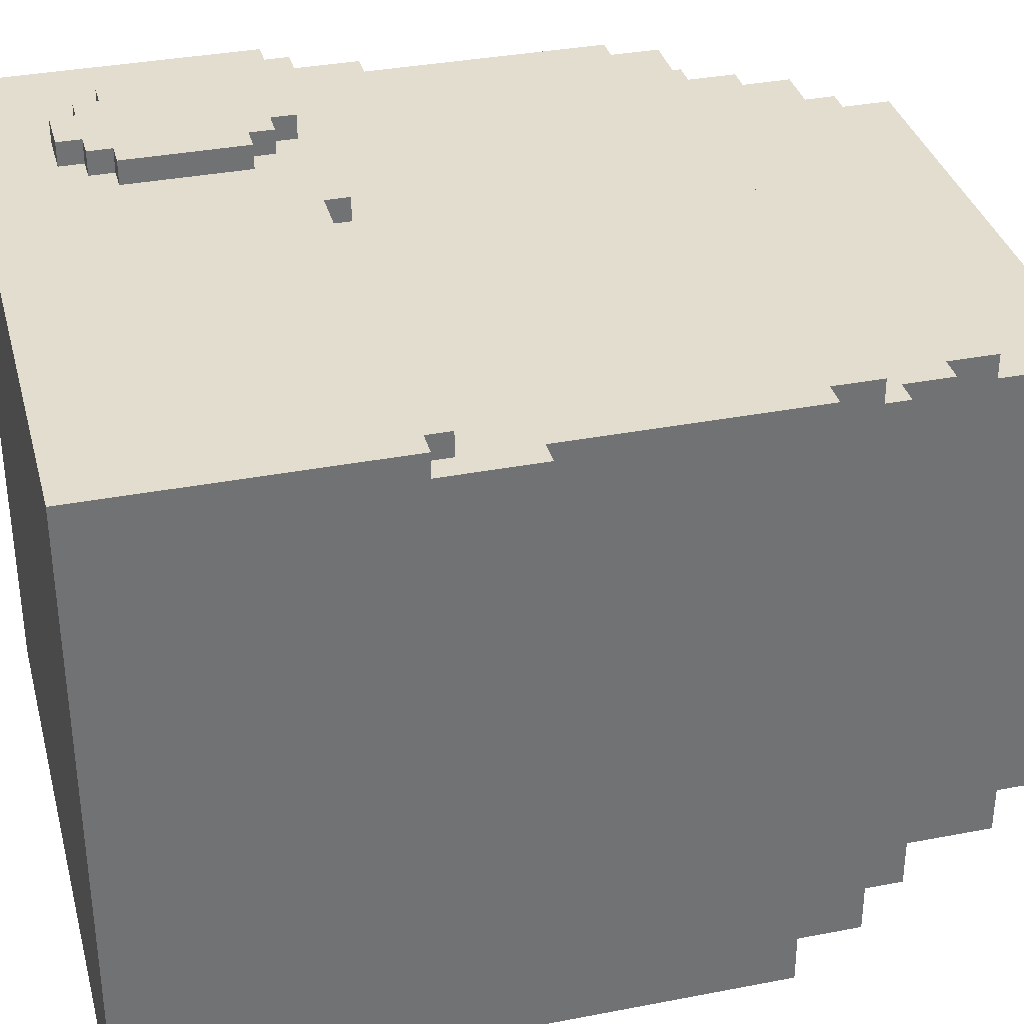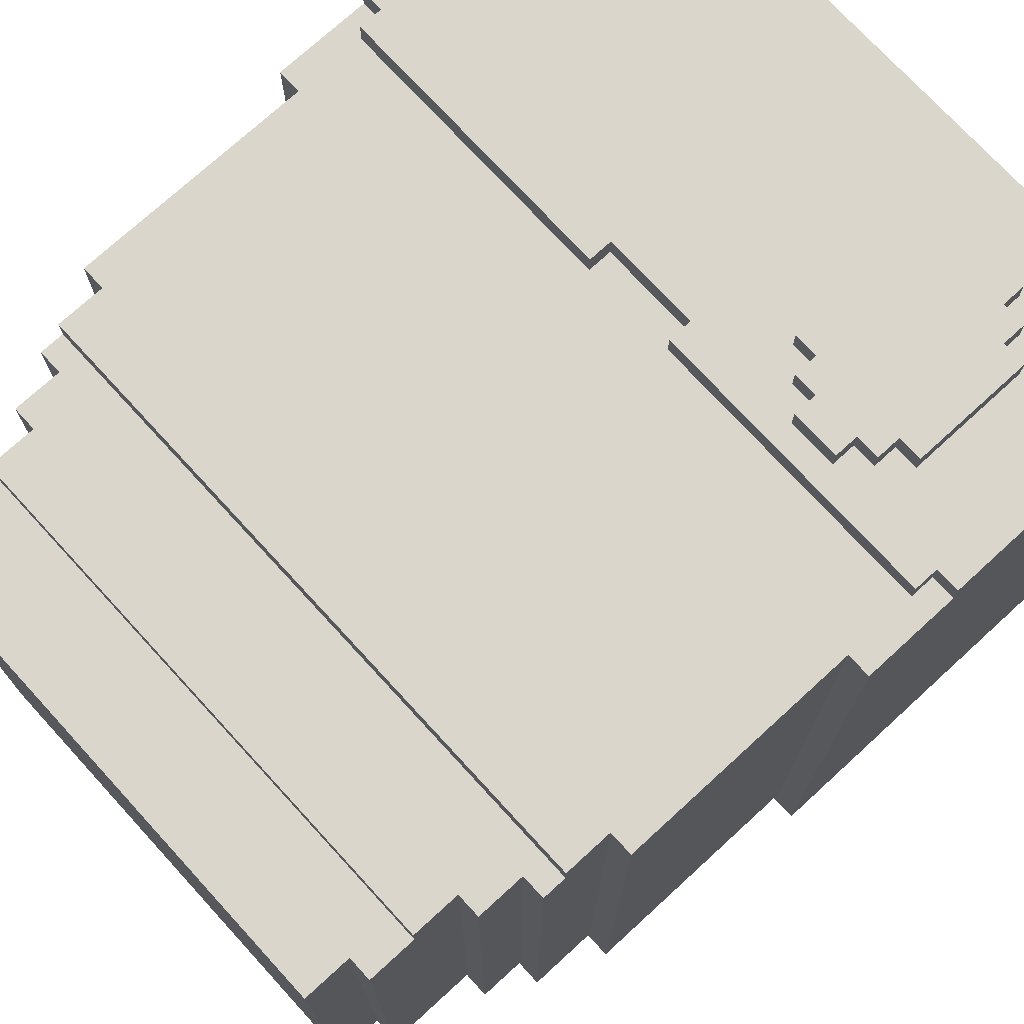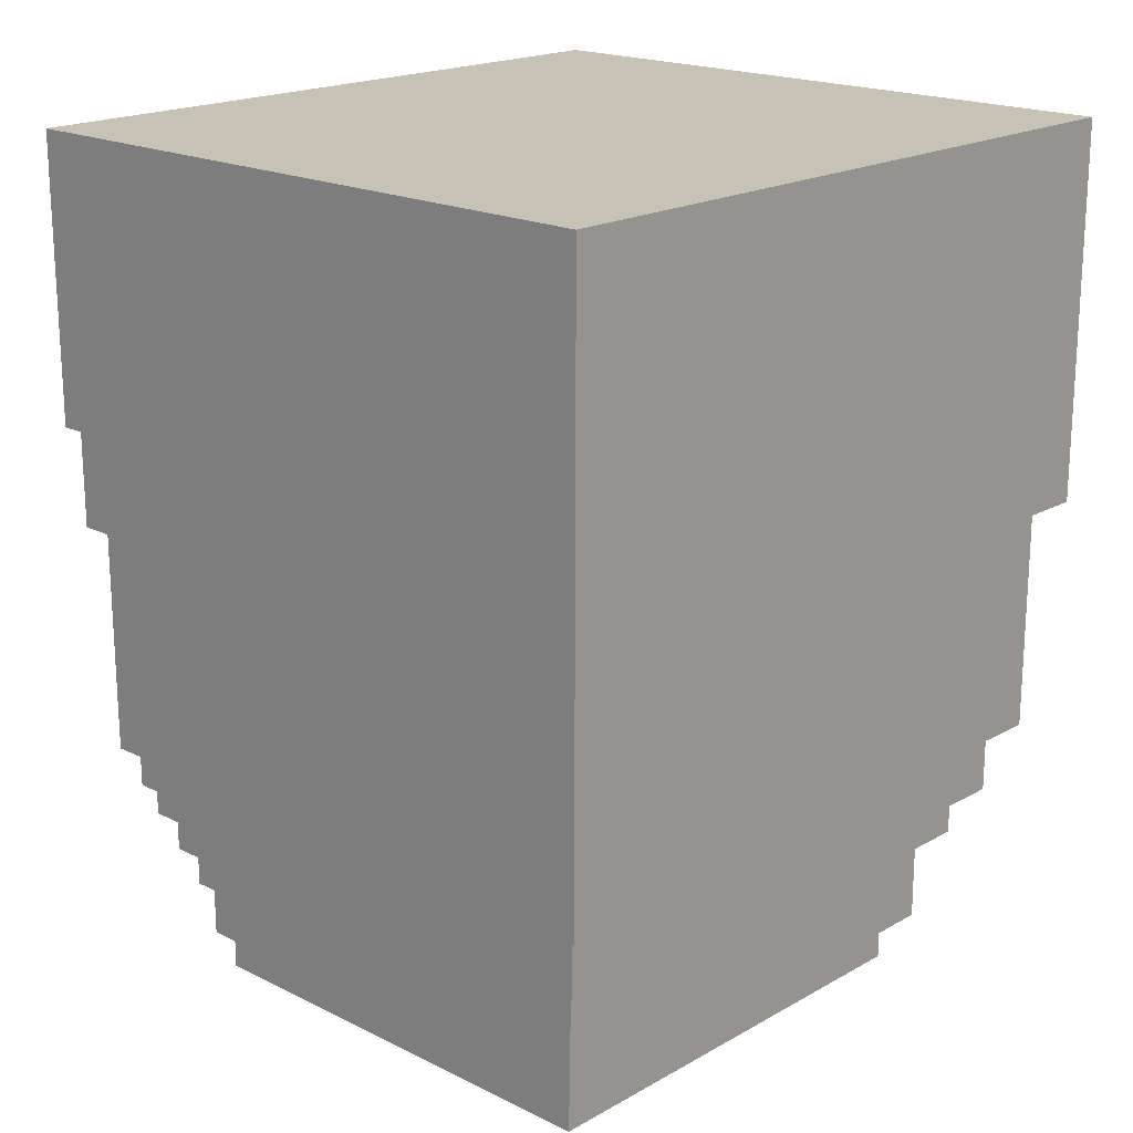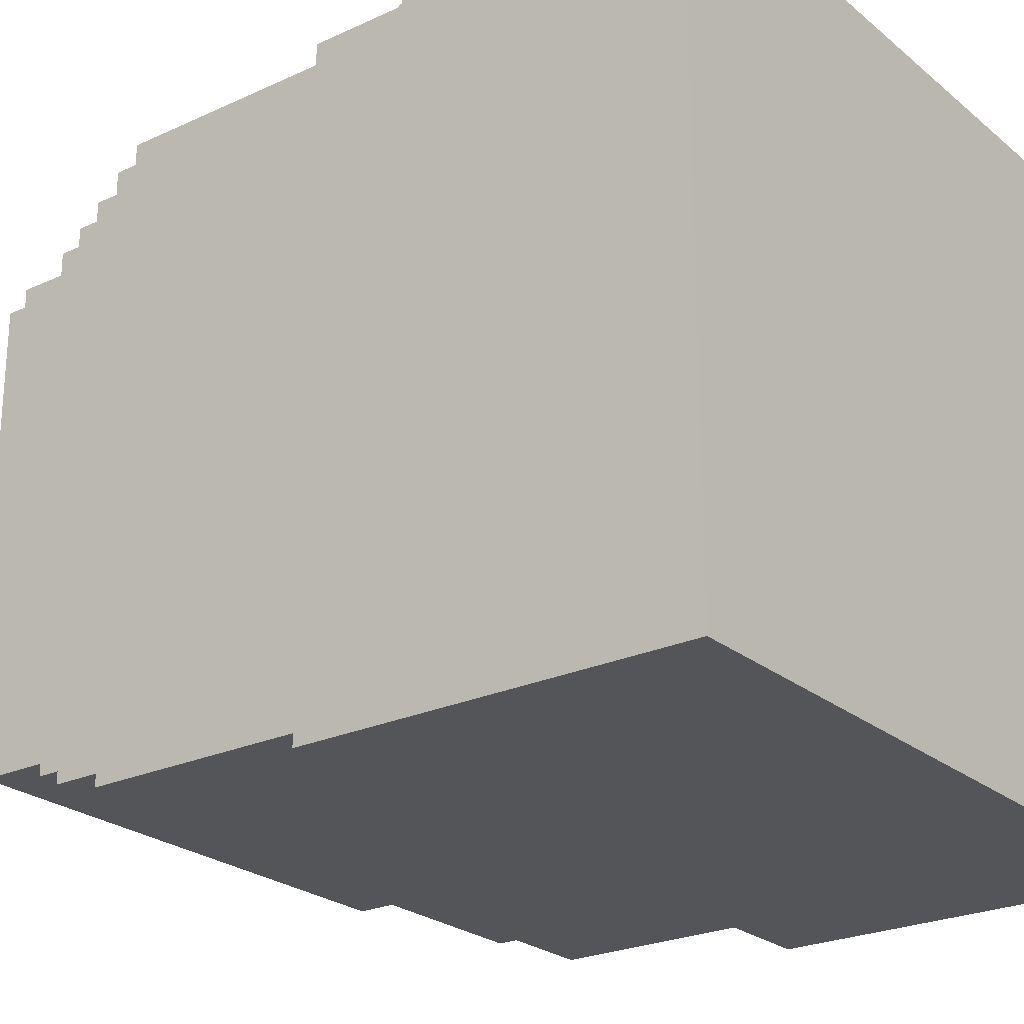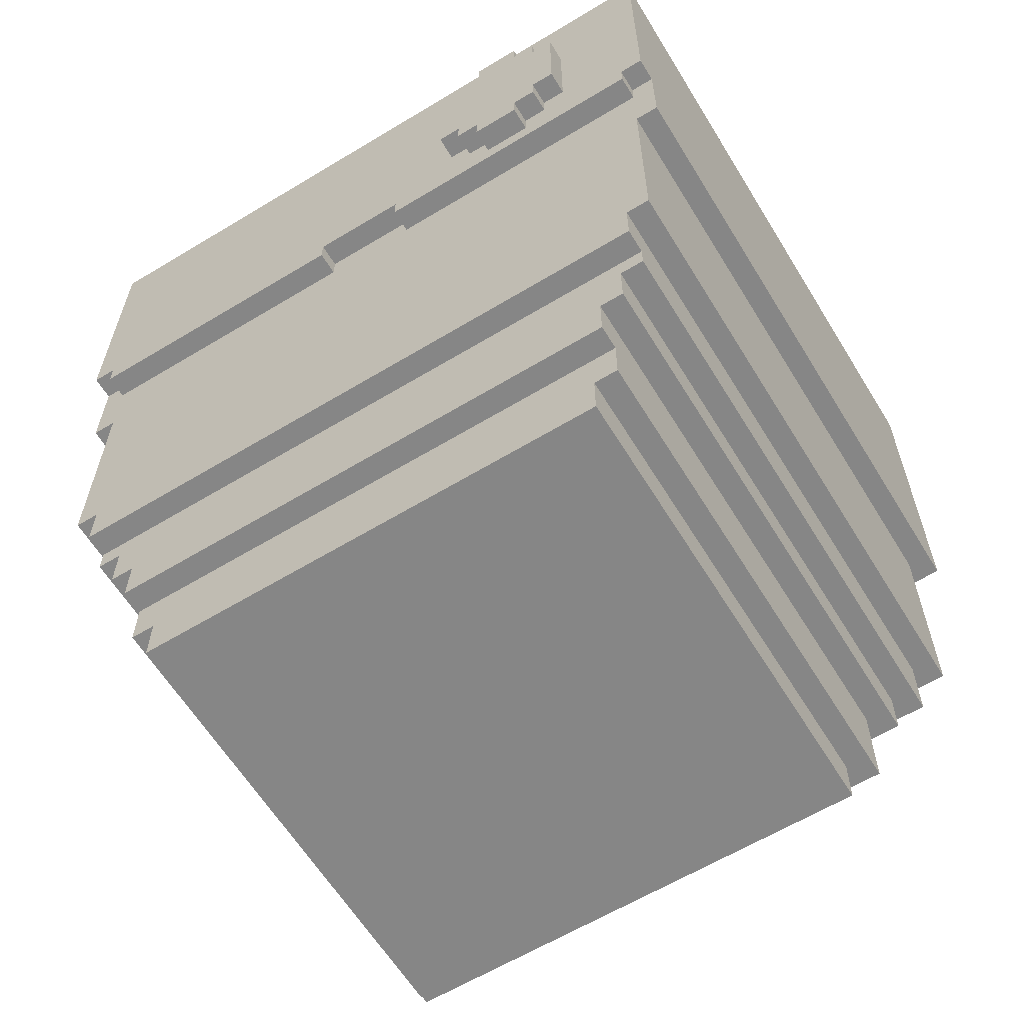
<metadata>
{"format":"obj","ext":"obj","renderer":"f3d","projection":"perspective","resolution":1024,"background":"white","views":[{"elev":34.8,"azim":-104.5,"up":"+Z"},{"elev":73.8,"azim":47.5,"up":"+Z"},{"elev":19.1,"azim":133.2,"up":"+Y"},{"elev":-24.5,"azim":127.2,"up":"+Z"},{"elev":-62.0,"azim":31.5,"up":"+Y"}]}
</metadata>
<code>
v -15 41 7
v -15 41 -20
v -15 45 8
v -15 45 7
v -15 57 8
v -15 57 -20
v -14 31 7
v -14 31 -19
v -14 41 7
v -14 41 -19
v -14 44 8
v -14 44 7
v -14 45 8
v -14 45 7
v -13 28 6
v -13 28 -18
v -13 29 7
v -13 29 6
v -13 31 7
v -13 31 -18
v -12 26 6
v -12 26 -17
v -12 28 6
v -12 28 -17
v -11 22 5
v -11 22 -16
v -11 24 6
v -11 24 5
v -11 24 -16
v -11 26 6
v -11 26 -16
v -10 20 5
v -10 20 -15
v -10 22 5
v -10 22 -15
v 2 44 8
v 2 44 7
v 2 45 8
v 2 45 7
v 5 47 9
v 5 47 8
v 5 52 9
v 5 52 8
v 6 46 9
v 6 46 8
v 6 47 9
v 6 47 8
v 6 52 9
v 6 52 8
v 6 53 9
v 6 53 8
v 7 45 9
v 7 45 8
v 7 46 9
v 7 46 8
v 7 53 9
v 7 53 8
v 7 54 9
v 7 54 8
v -2 44 8
v -2 44 7
v -2 45 8
v -2 45 7
v 9 45 9
v 9 45 8
v 9 46 9
v 9 46 8
v 9 53 9
v 9 53 8
v 9 54 9
v 9 54 8
v 10 20 5
v 10 20 -15
v 10 22 5
v 10 22 -15
v 10 46 9
v 10 46 8
v 10 47 9
v 10 47 8
v 10 52 9
v 10 52 8
v 10 53 9
v 10 53 8
v 11 22 5
v 11 22 -16
v 11 24 6
v 11 24 5
v 11 24 -16
v 11 26 6
v 11 26 -16
v 11 47 9
v 11 47 8
v 11 52 9
v 11 52 8
v 12 26 6
v 12 26 -17
v 12 28 6
v 12 28 -17
v 13 28 6
v 13 28 -18
v 13 29 7
v 13 29 6
v 13 31 7
v 13 31 -18
v 14 31 7
v 14 31 -19
v 14 41 7
v 14 41 -19
v 14 44 8
v 14 44 7
v 14 45 8
v 14 45 7
v 15 41 7
v 15 41 -20
v 15 45 8
v 15 45 7
v 15 57 8
v 15 57 -20
v 5 47 9
v 5 52 9
v 6 46 9
v 6 47 9
v 6 52 9
v 6 53 9
v 7 45 9
v 7 46 9
v 7 47 9
v 7 52 9
v 7 53 9
v 7 54 9
v 9 45 9
v 9 46 9
v 9 47 9
v 9 52 9
v 9 53 9
v 9 54 9
v 10 46 9
v 10 47 9
v 10 52 9
v 10 53 9
v 11 47 9
v 11 52 9
v -15 45 8
v -15 57 8
v -14 44 8
v -14 45 8
v -7 56 8
v -7 57 8
v -5 55 8
v -5 56 8
v -4 56 8
v -4 57 8
v -3 54 8
v -3 55 8
v -2 44 8
v -2 45 8
v -2 53 8
v -2 54 8
v -2 55 8
v -2 56 8
v -1 45 8
v -1 53 8
v -1 54 8
v -1 55 8
v 1 45 8
v 1 53 8
v 1 54 8
v 1 55 8
v 2 44 8
v 2 45 8
v 2 53 8
v 2 54 8
v 2 55 8
v 2 56 8
v 3 54 8
v 3 55 8
v 4 56 8
v 4 57 8
v 5 47 8
v 5 52 8
v 5 55 8
v 5 56 8
v 6 46 8
v 6 47 8
v 6 52 8
v 6 53 8
v 7 45 8
v 7 46 8
v 7 53 8
v 7 54 8
v 7 56 8
v 7 57 8
v 9 45 8
v 9 46 8
v 9 53 8
v 9 54 8
v 10 46 8
v 10 47 8
v 10 52 8
v 10 53 8
v 11 47 8
v 11 52 8
v 14 44 8
v 14 45 8
v 15 45 8
v 15 57 8
v -15 41 7
v -15 45 7
v -14 31 7
v -14 41 7
v -14 44 7
v -14 45 7
v -13 29 7
v -13 31 7
v -2 44 7
v -2 45 7
v -1 29 7
v -1 44 7
v -1 45 7
v 1 29 7
v 1 44 7
v 1 45 7
v 2 44 7
v 2 45 7
v 13 29 7
v 13 31 7
v 14 31 7
v 14 41 7
v 14 44 7
v 14 45 7
v 15 41 7
v 15 45 7
v -13 28 6
v -13 29 6
v -12 26 6
v -12 28 6
v -11 24 6
v -11 26 6
v -1 24 6
v -1 29 6
v 1 24 6
v 1 29 6
v 11 24 6
v 11 26 6
v 12 26 6
v 12 28 6
v 13 28 6
v 13 29 6
v -11 22 5
v -11 24 5
v -10 20 5
v -10 22 5
v -1 24 5
v 1 24 5
v 10 20 5
v 10 22 5
v 11 22 5
v 11 24 5
v -10 20 -15
v -10 22 -15
v 10 20 -15
v 10 22 -15
v -11 22 -16
v -11 24 -16
v -11 26 -16
v 11 22 -16
v 11 24 -16
v 11 26 -16
v -12 26 -17
v -12 28 -17
v 12 26 -17
v 12 28 -17
v -13 28 -18
v -13 31 -18
v 13 28 -18
v 13 31 -18
v -14 31 -19
v -14 41 -19
v 14 31 -19
v 14 41 -19
v -15 41 -20
v -15 57 -20
v 15 41 -20
v 15 57 -20
v -10 20 5
v 10 20 5
v -10 20 -15
v 10 20 -15
v -11 22 5
v -10 22 5
v 10 22 5
v 11 22 5
v -10 22 -15
v 10 22 -15
v -11 22 -16
v 11 22 -16
v -11 24 6
v -1 24 6
v 1 24 6
v 11 24 6
v -11 24 5
v -1 24 5
v 1 24 5
v 11 24 5
v -12 26 6
v -11 26 6
v 11 26 6
v 12 26 6
v -11 26 -16
v 11 26 -16
v -12 26 -17
v 12 26 -17
v -13 28 6
v -12 28 6
v 12 28 6
v 13 28 6
v -12 28 -17
v 12 28 -17
v -13 28 -18
v 13 28 -18
v -13 29 7
v -1 29 7
v 1 29 7
v 13 29 7
v -13 29 6
v -1 29 6
v 1 29 6
v 13 29 6
v -14 31 7
v -13 31 7
v 13 31 7
v 14 31 7
v -13 31 -18
v 13 31 -18
v -14 31 -19
v 14 31 -19
v -15 41 7
v -14 41 7
v 14 41 7
v 15 41 7
v -14 41 -19
v 14 41 -19
v -15 41 -20
v 15 41 -20
v -14 44 8
v -2 44 8
v 2 44 8
v 14 44 8
v -14 44 7
v -2 44 7
v 2 44 7
v 14 44 7
v 7 45 9
v 9 45 9
v -15 45 8
v -14 45 8
v -2 45 8
v -1 45 8
v 1 45 8
v 2 45 8
v 7 45 8
v 9 45 8
v 14 45 8
v 15 45 8
v -15 45 7
v -14 45 7
v -2 45 7
v -1 45 7
v 1 45 7
v 2 45 7
v 14 45 7
v 15 45 7
v 6 46 9
v 7 46 9
v 9 46 9
v 10 46 9
v 6 46 8
v 7 46 8
v 9 46 8
v 10 46 8
v 5 47 9
v 6 47 9
v 10 47 9
v 11 47 9
v 5 47 8
v 6 47 8
v 10 47 8
v 11 47 8
v 5 52 9
v 6 52 9
v 10 52 9
v 11 52 9
v 5 52 8
v 6 52 8
v 10 52 8
v 11 52 8
v 6 53 9
v 7 53 9
v 9 53 9
v 10 53 9
v 6 53 8
v 7 53 8
v 9 53 8
v 10 53 8
v 7 54 9
v 9 54 9
v 7 54 8
v 9 54 8
v -15 57 8
v -7 57 8
v -4 57 8
v 4 57 8
v 7 57 8
v 15 57 8
v -9 57 7
v -7 57 7
v -6 57 7
v -4 57 7
v 4 57 7
v 6 57 7
v 7 57 7
v 9 57 7
v -13 57 6
v -9 57 6
v -8 57 6
v -6 57 6
v 6 57 6
v 8 57 6
v 9 57 6
v 13 57 6
v -12 57 5
v -8 57 5
v 8 57 5
v 12 57 5
v -12 57 -12
v -11 57 -12
v 11 57 -12
v 12 57 -12
v -13 57 -13
v -12 57 -13
v -11 57 -13
v -9 57 -13
v 9 57 -13
v 11 57 -13
v 12 57 -13
v 13 57 -13
v -12 57 -14
v -10 57 -14
v -9 57 -14
v -7 57 -14
v 7 57 -14
v 9 57 -14
v 10 57 -14
v 12 57 -14
v -10 57 -15
v -8 57 -15
v -7 57 -15
v -6 57 -15
v 6 57 -15
v 7 57 -15
v 8 57 -15
v 10 57 -15
v -8 57 -16
v -7 57 -16
v -6 57 -16
v 6 57 -16
v 7 57 -16
v 8 57 -16
v -7 57 -17
v 7 57 -17
v -15 57 -20
v 15 57 -20
f 4 2 1
f 5 4 3
f 6 2 4
f 6 4 5
f 9 8 7
f 10 8 9
f 13 12 11
f 14 12 13
f 18 16 15
f 19 18 17
f 20 16 18
f 20 18 19
f 23 22 21
f 24 22 23
f 28 26 25
f 29 26 28
f 30 28 27
f 30 29 28
f 31 29 30
f 34 33 32
f 35 33 34
f 38 37 36
f 39 37 38
f 42 41 40
f 43 41 42
f 46 45 44
f 47 45 46
f 50 49 48
f 51 49 50
f 54 53 52
f 55 53 54
f 58 57 56
f 59 57 58
f 60 61 62
f 62 61 63
f 64 65 66
f 66 65 67
f 68 69 70
f 70 69 71
f 72 73 74
f 74 73 75
f 76 77 78
f 78 77 79
f 80 81 82
f 82 81 83
f 84 85 87
f 87 85 88
f 86 87 89
f 87 88 89
f 89 88 90
f 91 92 93
f 93 92 94
f 95 96 97
f 97 96 98
f 99 100 102
f 101 102 103
f 102 100 104
f 103 102 104
f 105 106 107
f 107 106 108
f 109 110 111
f 111 110 112
f 113 114 116
f 115 116 117
f 116 114 118
f 117 116 118
f 122 120 119
f 123 120 122
f 126 122 121
f 127 123 122
f 127 122 126
f 128 124 123
f 128 123 127
f 129 124 128
f 131 126 125
f 132 127 126
f 132 126 131
f 132 128 127
f 132 129 128
f 133 129 132
f 134 129 133
f 135 130 129
f 135 129 134
f 136 130 135
f 137 133 132
f 138 134 133
f 138 133 137
f 139 135 134
f 139 134 138
f 140 135 139
f 141 139 138
f 142 139 141
f 146 144 143
f 147 144 146
f 147 146 145
f 148 144 147
f 149 147 145
f 150 148 147
f 150 147 149
f 151 150 149
f 151 148 150
f 152 148 151
f 153 149 145
f 154 151 149
f 154 149 153
f 155 153 145
f 156 153 155
f 157 153 156
f 158 154 153
f 158 153 157
f 159 151 154
f 159 154 158
f 160 152 151
f 160 151 159
f 161 157 156
f 162 158 157
f 162 157 161
f 162 159 158
f 163 159 162
f 164 160 159
f 164 159 163
f 165 163 162
f 165 162 161
f 166 163 165
f 167 164 163
f 167 163 166
f 168 160 164
f 168 164 167
f 170 166 165
f 171 167 166
f 171 168 167
f 171 166 170
f 172 168 171
f 173 160 168
f 173 168 172
f 174 152 160
f 174 160 173
f 175 170 169
f 175 173 172
f 175 174 173
f 175 171 170
f 175 172 171
f 176 174 175
f 177 152 174
f 177 174 176
f 178 152 177
f 179 176 175
f 179 175 169
f 180 176 179
f 181 178 177
f 181 176 180
f 181 177 176
f 182 178 181
f 183 179 169
f 184 179 183
f 185 182 181
f 185 181 180
f 186 182 185
f 187 183 169
f 188 183 187
f 189 182 186
f 190 182 189
f 191 178 182
f 191 182 190
f 192 178 191
f 193 187 169
f 196 192 191
f 196 191 190
f 197 194 193
f 200 196 195
f 201 198 197
f 202 200 199
f 203 201 197
f 203 202 201
f 203 193 169
f 203 197 193
f 204 202 203
f 205 202 204
f 206 200 202
f 206 202 205
f 206 192 196
f 206 196 200
f 210 208 207
f 211 208 210
f 212 208 211
f 214 210 209
f 214 211 210
f 215 211 214
f 215 214 213
f 217 215 213
f 218 216 215
f 218 215 217
f 219 216 218
f 220 218 217
f 220 219 218
f 221 219 220
f 222 219 221
f 223 221 220
f 223 222 221
f 224 222 223
f 225 223 220
f 226 223 225
f 227 223 226
f 228 223 227
f 229 223 228
f 231 230 229
f 231 229 228
f 232 230 231
f 236 234 233
f 238 236 235
f 239 238 237
f 240 234 236
f 240 238 239
f 240 236 238
f 241 240 239
f 242 240 241
f 243 242 241
f 244 242 243
f 245 242 244
f 246 242 245
f 247 242 246
f 248 242 247
f 252 250 249
f 253 250 252
f 253 252 251
f 254 253 251
f 255 254 251
f 256 254 255
f 257 254 256
f 258 254 257
f 259 260 261
f 261 260 262
f 263 264 266
f 264 265 267
f 266 264 267
f 267 265 268
f 269 270 271
f 271 270 272
f 273 274 275
f 275 274 276
f 277 278 279
f 279 278 280
f 281 282 283
f 283 282 284
f 287 286 285
f 288 286 287
f 293 290 289
f 294 292 291
f 295 293 289
f 295 294 293
f 296 292 294
f 296 294 295
f 301 298 297
f 302 299 298
f 302 298 301
f 303 300 299
f 303 299 302
f 304 300 303
f 309 306 305
f 310 308 307
f 311 309 305
f 311 310 309
f 312 308 310
f 312 310 311
f 317 314 313
f 318 316 315
f 319 317 313
f 319 318 317
f 320 316 318
f 320 318 319
f 325 322 321
f 326 323 322
f 326 322 325
f 327 324 323
f 327 323 326
f 328 324 327
f 333 330 329
f 334 332 331
f 335 333 329
f 335 334 333
f 336 332 334
f 336 334 335
f 341 338 337
f 342 340 339
f 343 341 337
f 343 342 341
f 344 340 342
f 344 342 343
f 349 346 345
f 350 346 349
f 351 348 347
f 352 348 351
f 361 354 353
f 362 354 361
f 365 356 355
f 366 356 365
f 367 358 357
f 368 359 358
f 368 358 367
f 369 360 359
f 369 359 368
f 370 360 369
f 371 364 363
f 372 364 371
f 377 374 373
f 378 374 377
f 379 376 375
f 380 376 379
f 385 382 381
f 386 382 385
f 387 384 383
f 388 384 387
f 389 390 393
f 393 390 394
f 391 392 395
f 395 392 396
f 397 398 401
f 401 398 402
f 399 400 403
f 403 400 404
f 405 406 407
f 407 406 408
f 409 410 415
f 410 411 416
f 415 410 416
f 416 411 417
f 411 412 418
f 417 411 418
f 412 413 419
f 418 412 419
f 419 413 420
f 413 414 421
f 420 413 421
f 421 414 422
f 409 415 423
f 416 417 424
f 423 415 424
f 415 416 424
f 424 417 425
f 419 420 426
f 425 417 426
f 417 418 426
f 418 419 426
f 421 422 427
f 426 420 427
f 420 421 427
f 427 422 428
f 422 414 429
f 428 422 429
f 429 414 430
f 424 425 431
f 423 424 431
f 427 428 432
f 431 425 432
f 425 426 432
f 426 427 432
f 429 430 433
f 432 428 433
f 428 429 433
f 433 430 434
f 423 431 435
f 431 432 435
f 433 434 435
f 432 433 435
f 435 434 436
f 436 434 437
f 434 430 438
f 437 434 438
f 409 423 439
f 423 435 439
f 435 436 439
f 439 436 440
f 436 437 441
f 440 436 441
f 441 437 442
f 442 437 443
f 437 438 444
f 443 437 444
f 438 430 445
f 444 438 445
f 430 414 446
f 445 430 446
f 439 440 447
f 440 441 447
f 441 442 447
f 447 442 448
f 442 443 449
f 448 442 449
f 449 443 450
f 450 443 451
f 444 445 452
f 451 443 452
f 443 444 452
f 452 445 453
f 445 446 454
f 453 445 454
f 449 450 455
f 447 448 455
f 448 449 455
f 455 450 456
f 450 451 457
f 456 450 457
f 457 451 458
f 458 451 459
f 452 453 460
f 459 451 460
f 451 452 460
f 460 453 461
f 453 454 462
f 461 453 462
f 455 456 463
f 457 458 463
f 456 457 463
f 463 458 464
f 458 459 465
f 464 458 465
f 460 461 466
f 465 459 466
f 459 460 466
f 466 461 467
f 461 462 468
f 467 461 468
f 464 465 469
f 463 464 469
f 466 467 469
f 465 466 469
f 467 468 470
f 469 467 470
f 409 439 471
f 463 469 471
f 469 470 471
f 447 455 471
f 455 463 471
f 439 447 471
f 462 454 472
f 471 470 472
f 446 414 472
f 470 468 472
f 468 462 472
f 454 446 472

</code>
